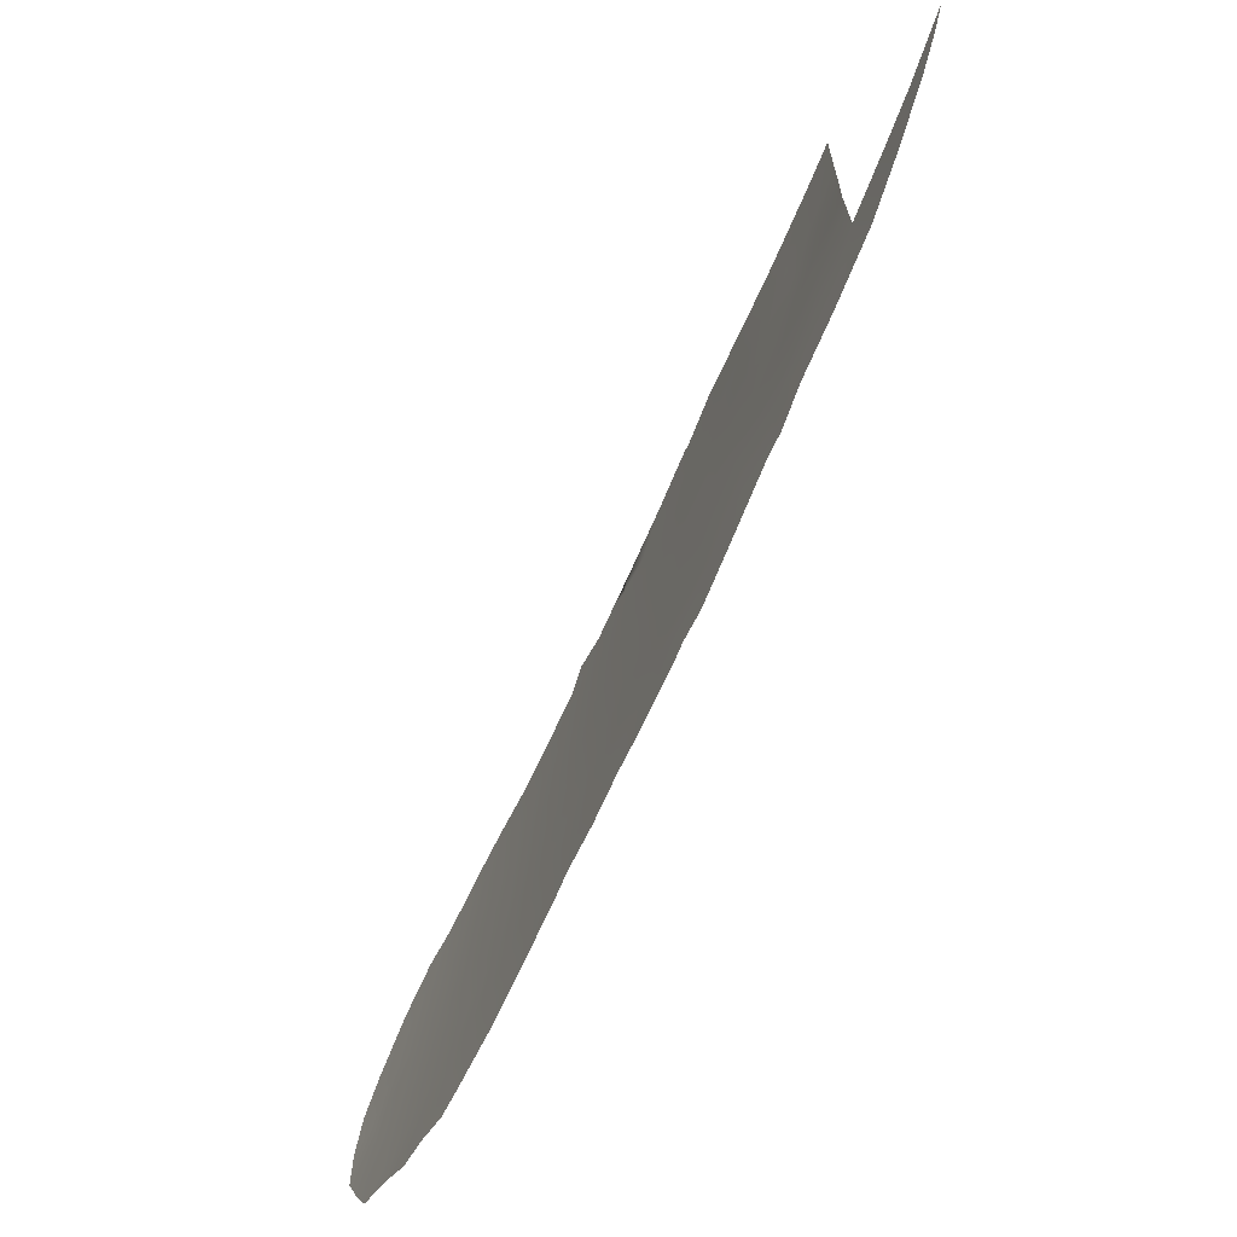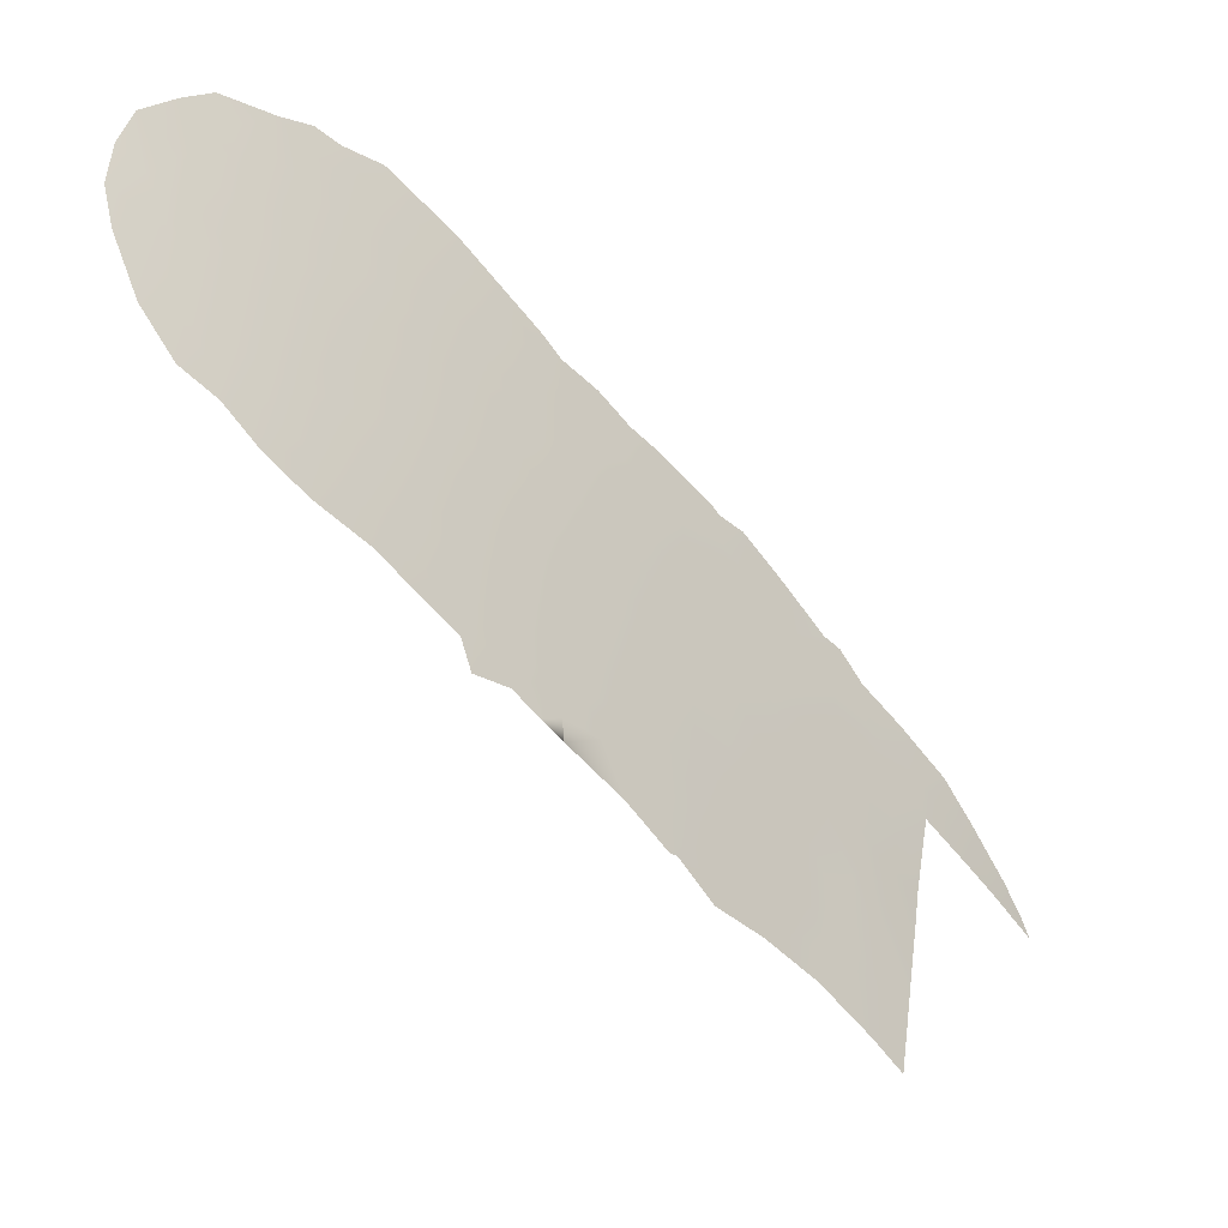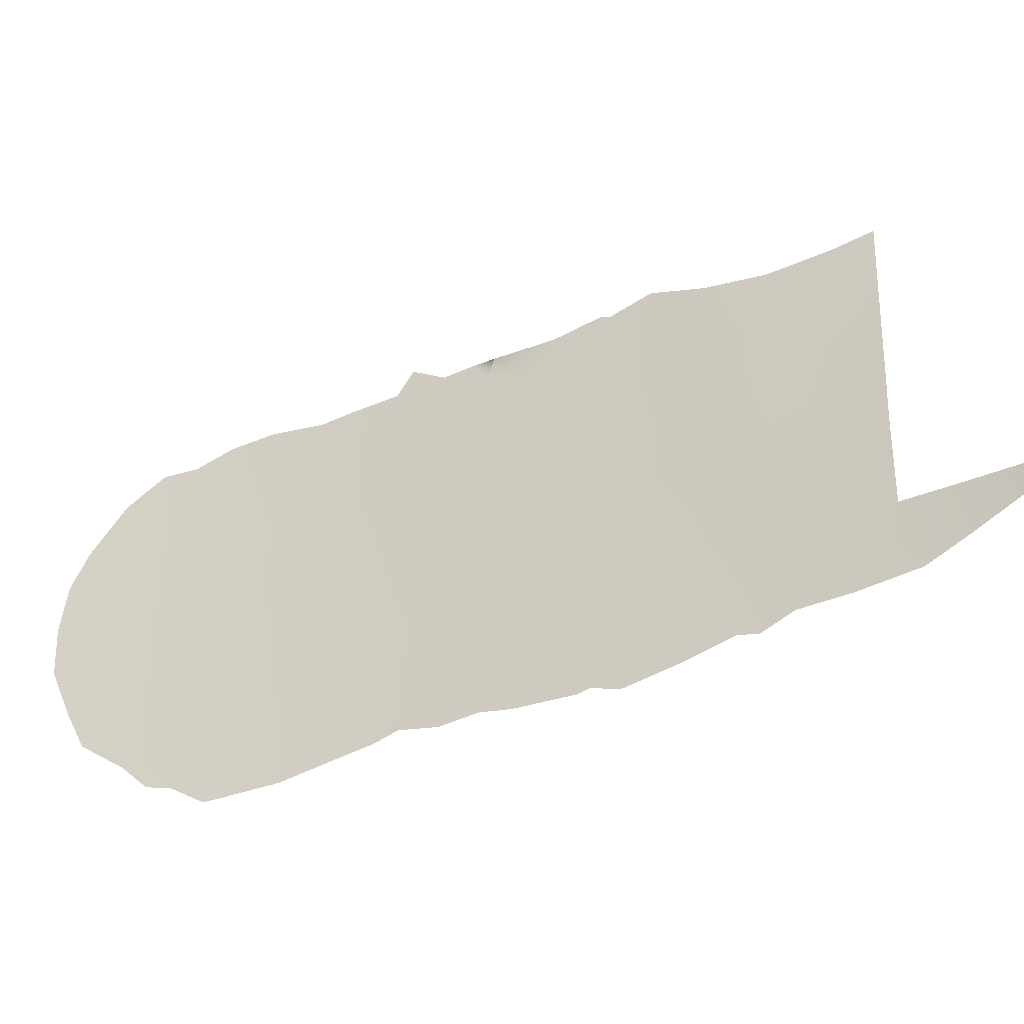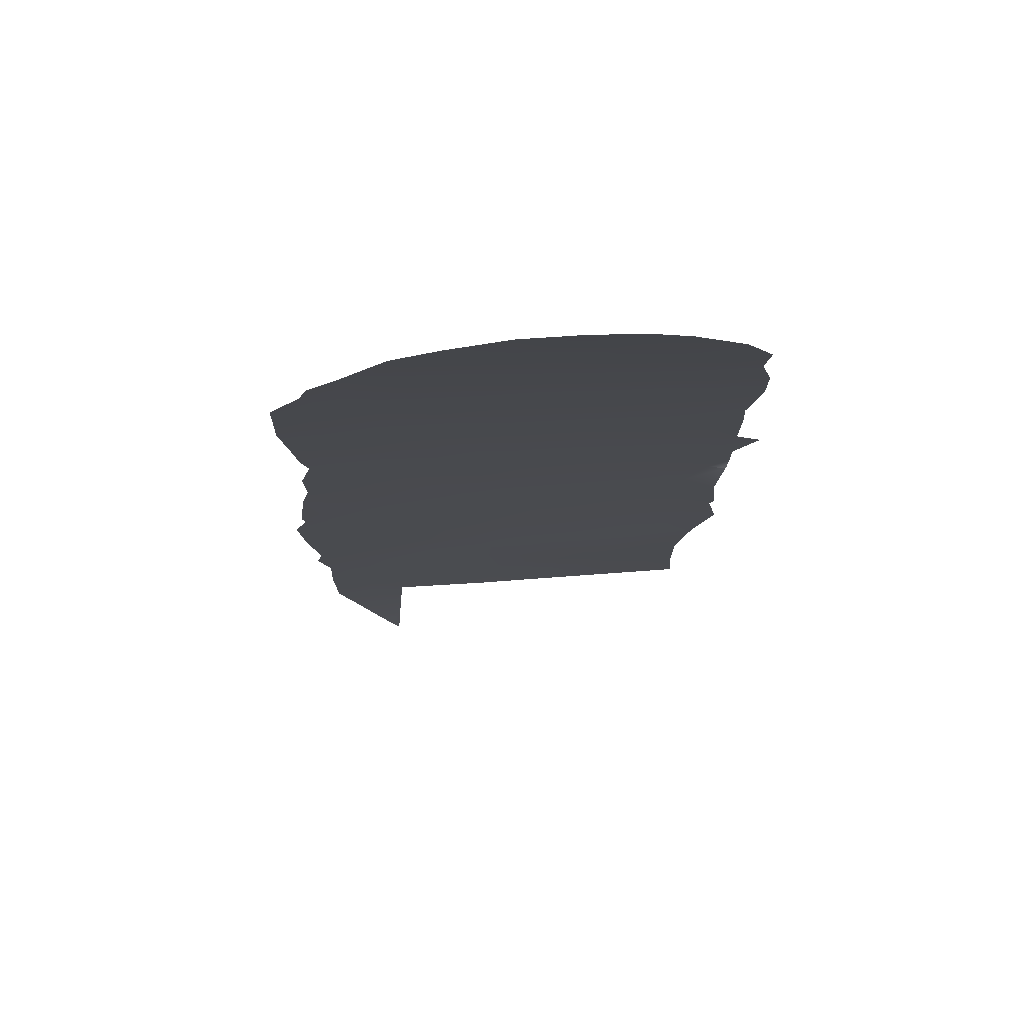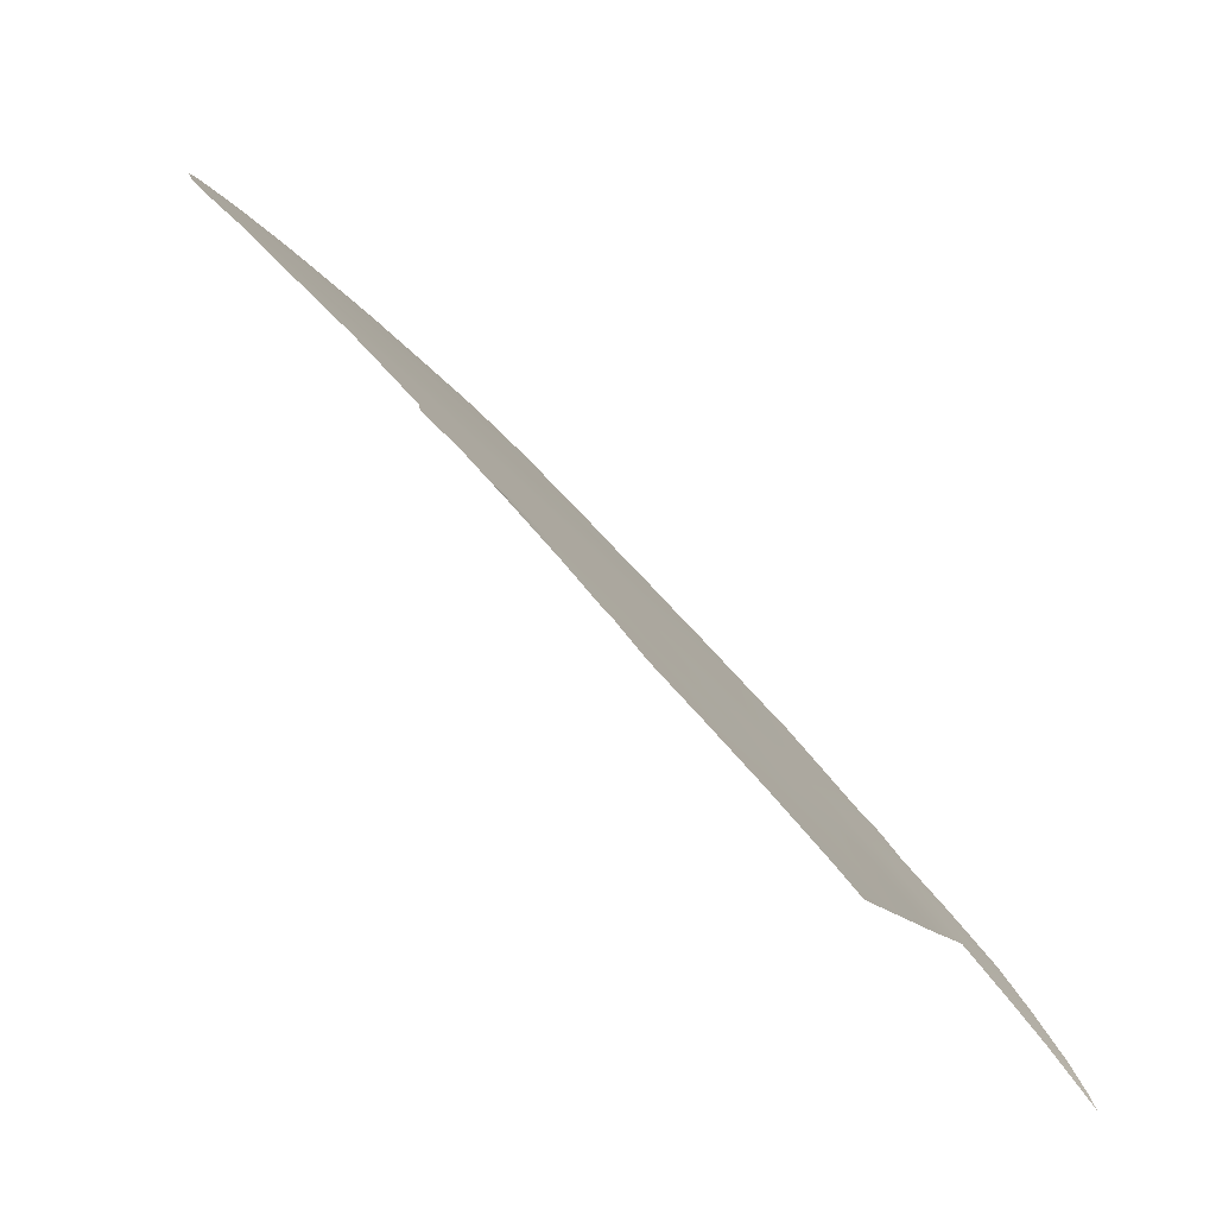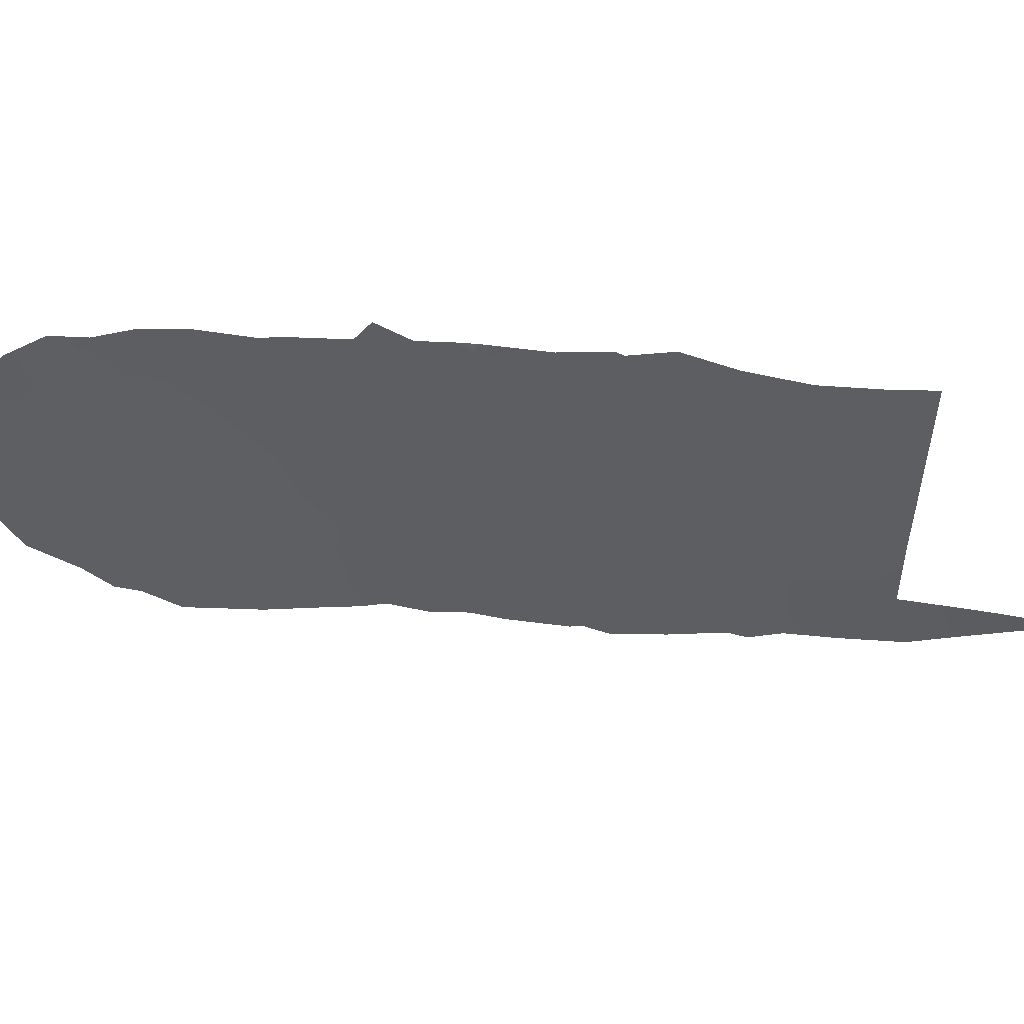
<metadata>
{"format":"obj","ext":"obj","renderer":"f3d","projection":"perspective","resolution":1024,"background":"white","views":[{"elev":-69.8,"azim":-162.5,"up":"+Y"},{"elev":38.4,"azim":-171.1,"up":"+Z"},{"elev":-32.0,"azim":160.6,"up":"+Y"},{"elev":34.2,"azim":83.9,"up":"+Z"},{"elev":-12.9,"azim":-159.7,"up":"+Z"},{"elev":50.9,"azim":138.9,"up":"+Y"}]}
</metadata>
<code>
v -54.02 38 35.57
v -33.36 45.4 59.11
v -42.09 48.15 49.72
v -41.24 46.94 50.66
v -45.19 45.39 46.12
v -31.81 41.27 60.57
v -32.32 37.39 59.98
v -41.21 49.6 50.73
v -32.16 43.56 60.28
v -35.43 36.4 56.81
v -51.5 38 38.72
v -36.73 35.8 55.44
v -37.06 48.11 55.27
v -37.13 45.2 55.19
v -43.78 35.13 47.67
v -50.82 36.65 39.57
v -34.91 46.02 57.53
v -45.13 41.19 46.18
v -47.2 45.44 43.78
v -51.48 41.46 38.72
v -35.38 41.05 56.97
v -43.37 38.66 48.17
v -36.39 46.45 55.98
v -42.32 39.99 49.38
v -46.49 38.02 44.59
v -42.89 36.72 48.7
v -35.09 38.71 57.22
v -42.57 41.94 49.12
v -46.32 40.03 44.79
v -37.92 37.23 54.2
v -33.44 43.74 58.99
v -29.38 47.48 62.95
v -30.9 34.26 61.26
v -38.26 49.28 53.98
v -38.74 50.23 53.47
v -43.77 34.03 47.69
v -43.43 33.9 48.06
v -47.15 49.61 43.86
v -51.61 49.64 38.72
v -50.55 49.42 39.95
v -50.32 35.04 40.19
v -42.95 49.56 48.73
v -41.21 49.6 50.73
v -34.25 49.23 58.23
v -28.65 36.65 63.48
v -44.54 33.67 46.82
v -32.92 49.05 59.57
v -31.74 48.53 60.73
v -27.36 42.24 64.74
v -32.77 33.11 59.41
v -28.21 45.6 64.01
v -31.66 34.03 60.53
v -28.05 38.22 64.08
v -30.62 48.55 61.8
v -53.13 36.07 36.83
v -48.92 34.96 41.8
v -48.05 34.43 42.82
v -38.53 34.26 53.48
v -36.8 49.14 55.56
v -35.89 48.99 56.53
v -37.82 33.94 54.24
v -36.6 33.64 55.52
v -39.7 49.46 52.4
v -47.49 34.6 43.45
v -40.78 34.17 51.02
v -35.08 33.24 57.1
v -44.31 49.9 47.17
v -44.53 49.74 46.91
v -51.98 35.3 38.25
v -55.44 38 33.65
v -54.39 36.98 35.19
v -48.81 49.28 41.94
v -45.72 50.22 45.54
v -30.72 46.84 61.69
v -31.35 35.55 60.89
v -30.08 35.32 62.11
v -49.26 45.83 41.38
v -50.54 40.07 39.84
v -28.71 40.46 63.5
v -38.52 48.51 53.69
v -44.73 48.91 46.68
v -50.62 43.6 39.8
v -34.08 40.41 58.29
v -33.13 41.89 59.29
v -41.44 44.88 50.42
v -34.37 42.36 58.02
v -45.31 43.3 45.97
v -36.62 37.89 55.61
v -51.49 40.53 38.72
v -51.59 47.94 38.72
v -43.97 42.53 47.5
v -43.72 40.56 47.78
v -49.74 41.76 40.8
v -50.91 41.84 39.41
v -29.62 38.81 62.62
v -39.39 37.49 52.62
v -39.02 45.04 53.13
v -40.2 45.98 51.82
v -49.45 43.86 41.16
v -36.23 39.7 56.05
v -50.25 45.12 40.24
v -36.71 41.47 55.59
v -48.17 46.57 42.65
v -51.55 45.71 38.72
v -30.64 37.25 61.62
v -32.03 45.94 60.43
v -46.49 36.02 44.59
v -35.98 44.74 56.41
v -37.91 46.51 54.34
v -51.52 43.32 38.72
v -28.28 42.43 63.94
v -31.21 39.18 61.12
v -30.24 40.72 62.08
v -29.37 42.16 62.92
v -30.68 42.68 61.68
v -33.96 36.69 58.34
v -33.43 33.15 58.76
v -41.12 39.34 50.73
v -37 43.51 55.31
v -33.78 38.49 58.55
v -52.96 38 36.92
v -27.61 44.13 64.53
v -29.23 43.93 63.08
v -43.79 45.8 47.75
v -44.31 44.27 47.12
v -38.85 40.68 53.26
v -38.95 42.82 53.19
v -53.63 37.26 36.12
v -44.81 47.29 46.57
v -49.38 36.56 41.25
v -41.53 35.99 50.22
v -40.69 37.76 51.18
v -39.67 33.99 52.23
v -40.18 35.82 51.71
v -35.43 47.78 57
v -37.77 35.03 54.33
v -39.27 47.28 52.87
v -40.11 41.83 51.88
v -46 34.06 45.14
v -49.99 38.26 40.49
v -30.79 44.74 61.6
v -41.97 38.18 49.75
v -49.47 39.82 41.09
v -33.91 47.56 58.57
v -44.29 37.09 47.1
v -47.85 36.51 43.03
v -48.72 38.38 41.99
v -34.67 44.16 57.75
v -42.62 35.05 48.98
v -41.68 33.98 50.02
v -27.39 40.25 64.7
v -41.23 40.95 50.62
v -42.88 44.05 48.77
v -35.61 34.75 56.59
v -32.75 39.74 59.61
v -52.1 36.79 38.05
v -55.09 37.6 34.2
v -45.15 35.57 46.12
v -44.99 38.98 46.31
v -41.02 48.81 50.93
v -40.53 49.56 51.48
v -40.31 48.07 51.72
v -46.01 48.61 45.19
v -47.26 47.56 43.71
v -48.29 44.53 42.48
v -48.44 42.43 42.32
v -29.63 45.64 62.71
v -47.37 41.16 43.57
v -41.43 42.88 50.41
v -46.28 42.35 44.83
v -46.16 46.75 45.01
v -47.22 43.36 43.73
v -45.52 37.23 45.7
v -47.54 39.02 43.38
v -49.23 47.91 41.44
v -32.77 35.02 59.47
v -39.97 39.59 52.03
v -38.63 38.8 53.47
v -50.39 47.02 40.1
v -43.58 48.18 47.99
v -38.89 35.67 53.12
v -32.74 47.35 59.75
v -37.56 39.66 54.64
v -29.42 37.29 62.78
v -35.74 42.93 56.64
v -48.55 40.41 42.18
v -34.36 34.94 57.87
v -40.16 43.86 51.85
v -38 44.21 54.24
v -37.87 41.96 54.36
v -46.26 44.57 44.88
v -42.63 46.52 49.08
v -48.21 48.18 42.6
f 15 149 37
f 19 191 172
f 20 110 94
f 93 78 94
f 93 82 99
f 77 99 101
f 110 104 82
f 151 79 111
f 116 176 187
f 14 119 189
f 172 168 166
f 74 48 54
f 113 95 112
f 1 128 71
f 45 184 53
f 146 57 56
f 131 132 134
f 181 133 134
f 130 41 16
f 136 12 62
f 146 107 64
f 158 139 107
f 13 23 109
f 141 123 115
f 23 17 108
f 36 15 37
f 177 132 118
f 113 115 114
f 15 26 149
f 26 22 142
f 169 153 85
f 146 64 57
f 165 103 19
f 81 68 67
f 70 1 157
f 147 130 140
f 7 105 75
f 116 7 176
f 118 142 24
f 136 61 58
f 143 186 147
f 160 161 162
f 88 12 30
f 192 3 4
f 180 129 81
f 31 9 84
f 87 125 91
f 3 8 160
f 3 160 4
f 48 74 106
f 74 54 32
f 167 32 51
f 96 177 178
f 80 34 13
f 80 35 34
f 81 67 180
f 146 56 130
f 120 83 155
f 11 89 78
f 89 20 94
f 40 90 39
f 92 22 159
f 13 34 59
f 84 86 31
f 172 191 170
f 94 110 82
f 82 93 94
f 93 143 78
f 94 78 89
f 8 3 42
f 79 53 95
f 98 137 97
f 166 99 165
f 76 184 45
f 165 77 103
f 90 179 104
f 166 93 99
f 99 82 101
f 106 141 9
f 185 108 148
f 14 23 108
f 119 14 108
f 137 80 109
f 80 13 109
f 77 165 99
f 15 46 158
f 46 15 36
f 83 120 27
f 123 122 111
f 111 79 114
f 176 50 117
f 118 152 177
f 137 109 97
f 109 14 189
f 116 120 7
f 92 28 24
f 156 55 121
f 156 121 11
f 111 122 49
f 115 123 114
f 32 167 74
f 181 134 96
f 113 79 95
f 158 46 139
f 55 128 121
f 128 55 71
f 184 95 53
f 134 132 96
f 155 83 84
f 155 7 120
f 134 133 65
f 130 56 41
f 58 181 136
f 183 102 100
f 23 13 135
f 60 13 59
f 60 135 13
f 62 61 136
f 74 141 106
f 141 74 167
f 80 137 63
f 28 169 152
f 92 24 22
f 107 139 64
f 109 23 14
f 11 78 140
f 11 140 16
f 141 167 123
f 26 142 131
f 131 142 132
f 140 78 143
f 17 144 2
f 144 17 135
f 144 135 44
f 23 135 17
f 108 17 148
f 100 88 183
f 150 131 65
f 131 134 65
f 149 131 150
f 149 150 37
f 111 49 151
f 151 53 79
f 79 113 114
f 158 145 15
f 15 145 26
f 149 26 131
f 142 22 24
f 152 24 28
f 126 138 127
f 119 190 189
f 127 188 97
f 51 123 167
f 122 123 51
f 192 153 124
f 124 153 125
f 188 169 85
f 62 154 66
f 180 192 124
f 172 165 19
f 7 155 112
f 112 95 105
f 156 69 55
f 157 1 71
f 147 146 130
f 140 130 16
f 16 69 156
f 69 16 41
f 10 88 27
f 118 132 142
f 152 118 24
f 112 105 7
f 12 10 154
f 10 187 154
f 128 1 121
f 112 155 6
f 113 112 6
f 91 125 153
f 91 153 28
f 40 179 90
f 91 28 92
f 93 186 143
f 140 143 147
f 43 160 8
f 160 43 161
f 162 161 63
f 18 92 159
f 137 162 63
f 29 18 159
f 135 60 44
f 145 159 22
f 96 30 181
f 2 144 182
f 26 145 22
f 30 96 178
f 145 173 159
f 31 86 148
f 144 44 47
f 17 2 148
f 18 87 91
f 50 176 52
f 18 91 92
f 73 68 81
f 80 63 35
f 171 164 163
f 164 38 163
f 107 25 173
f 85 192 4
f 172 166 165
f 171 19 164
f 164 193 38
f 105 184 76
f 166 168 186
f 133 181 58
f 169 188 138
f 169 28 153
f 147 186 174
f 115 113 6
f 29 168 170
f 170 87 18
f 75 76 33
f 182 48 106
f 182 47 48
f 152 169 138
f 125 87 5
f 170 18 29
f 9 6 84
f 192 85 153
f 171 5 191
f 105 76 75
f 52 75 33
f 159 25 29
f 176 75 52
f 173 25 159
f 146 174 25
f 141 115 9
f 158 173 145
f 173 158 107
f 6 9 115
f 170 168 172
f 174 146 147
f 29 174 168
f 102 183 190
f 4 160 162
f 25 174 29
f 174 186 168
f 103 77 175
f 179 175 77
f 179 77 101
f 86 84 83
f 6 155 84
f 104 179 101
f 82 104 101
f 27 100 21
f 126 177 138
f 176 7 75
f 98 4 162
f 177 126 178
f 183 178 126
f 3 180 42
f 154 187 66
f 177 152 138
f 66 187 117
f 83 27 21
f 132 177 96
f 98 97 188
f 95 184 105
f 16 156 11
f 182 144 47
f 88 30 178
f 12 88 10
f 2 182 106
f 85 98 188
f 137 98 162
f 187 176 117
f 27 120 116
f 21 86 83
f 185 148 86
f 21 185 86
f 10 27 116
f 154 62 12
f 27 88 100
f 186 93 166
f 107 146 25
f 4 98 85
f 119 108 185
f 187 10 116
f 102 185 21
f 30 12 136
f 163 38 73
f 102 119 185
f 102 21 100
f 188 127 138
f 181 30 136
f 175 72 193
f 109 189 97
f 175 40 72
f 190 119 102
f 190 127 189
f 97 189 127
f 5 124 125
f 190 183 126
f 175 179 40
f 106 31 2
f 127 190 126
f 191 87 170
f 87 191 5
f 123 111 114
f 2 31 148
f 129 180 124
f 171 191 19
f 129 124 5
f 88 178 183
f 81 129 163
f 171 163 129
f 171 129 5
f 81 163 73
f 9 31 106
f 180 67 42
f 164 19 103
f 3 192 180
f 193 72 38
f 103 193 164
f 175 193 103

</code>
